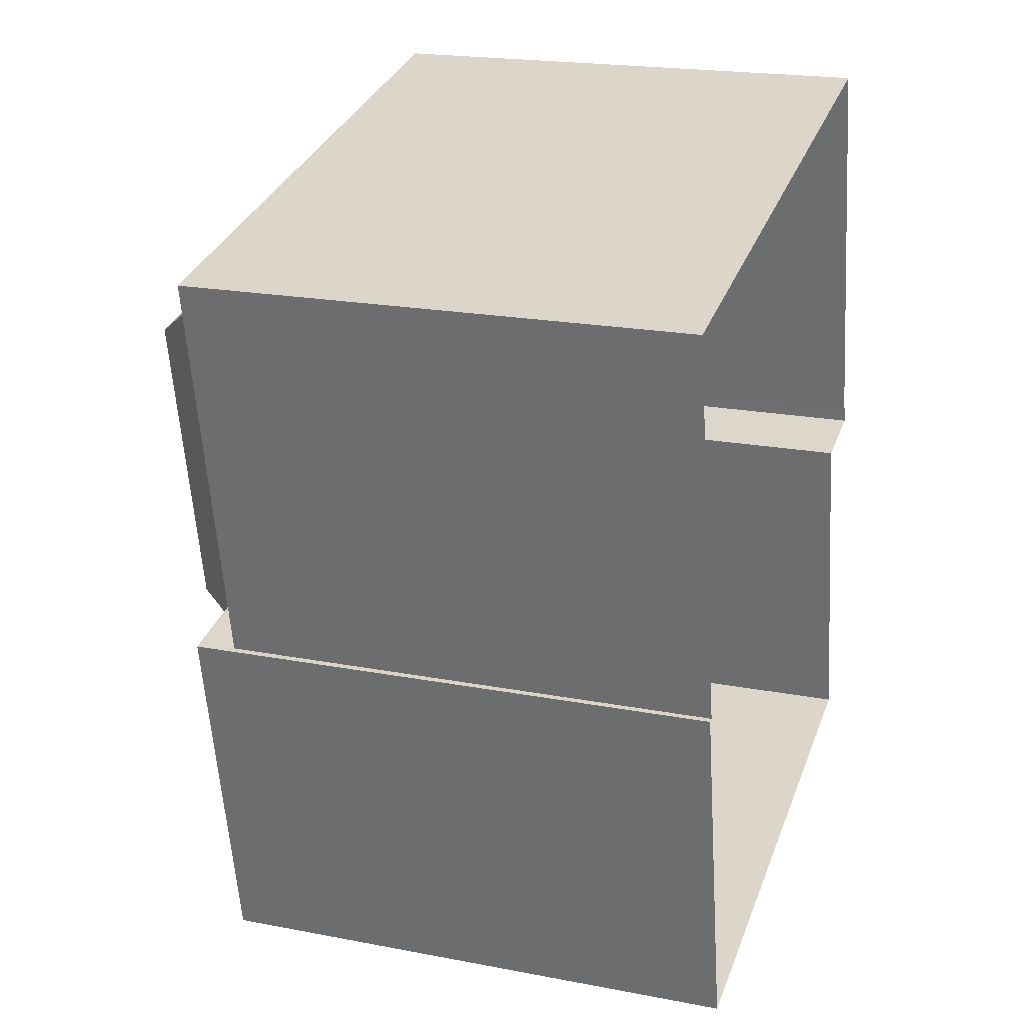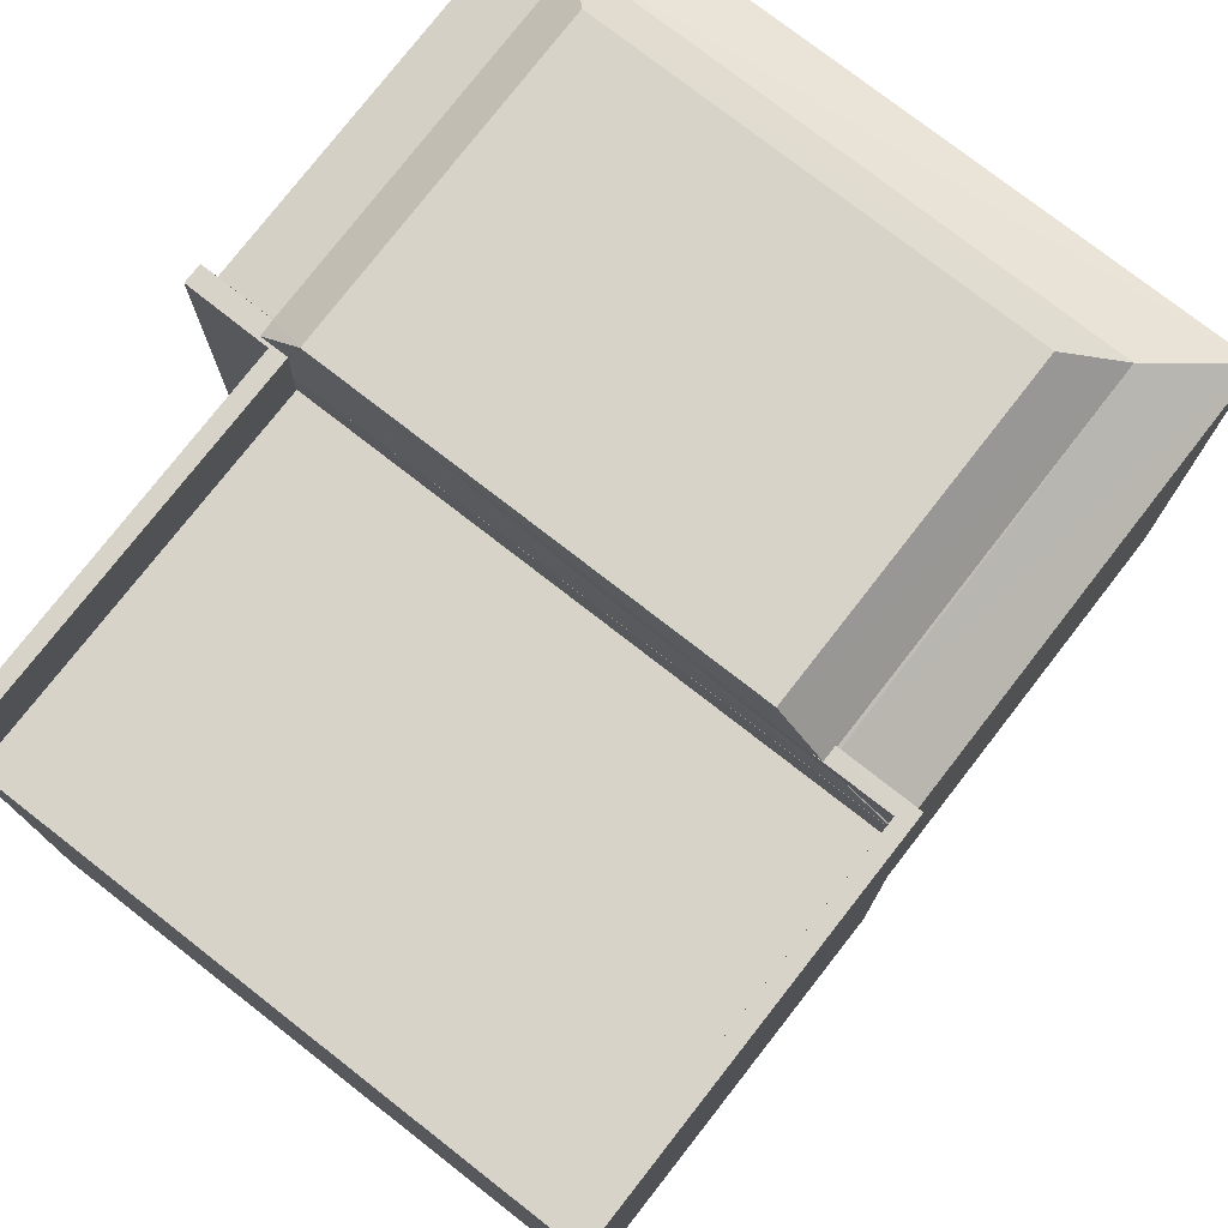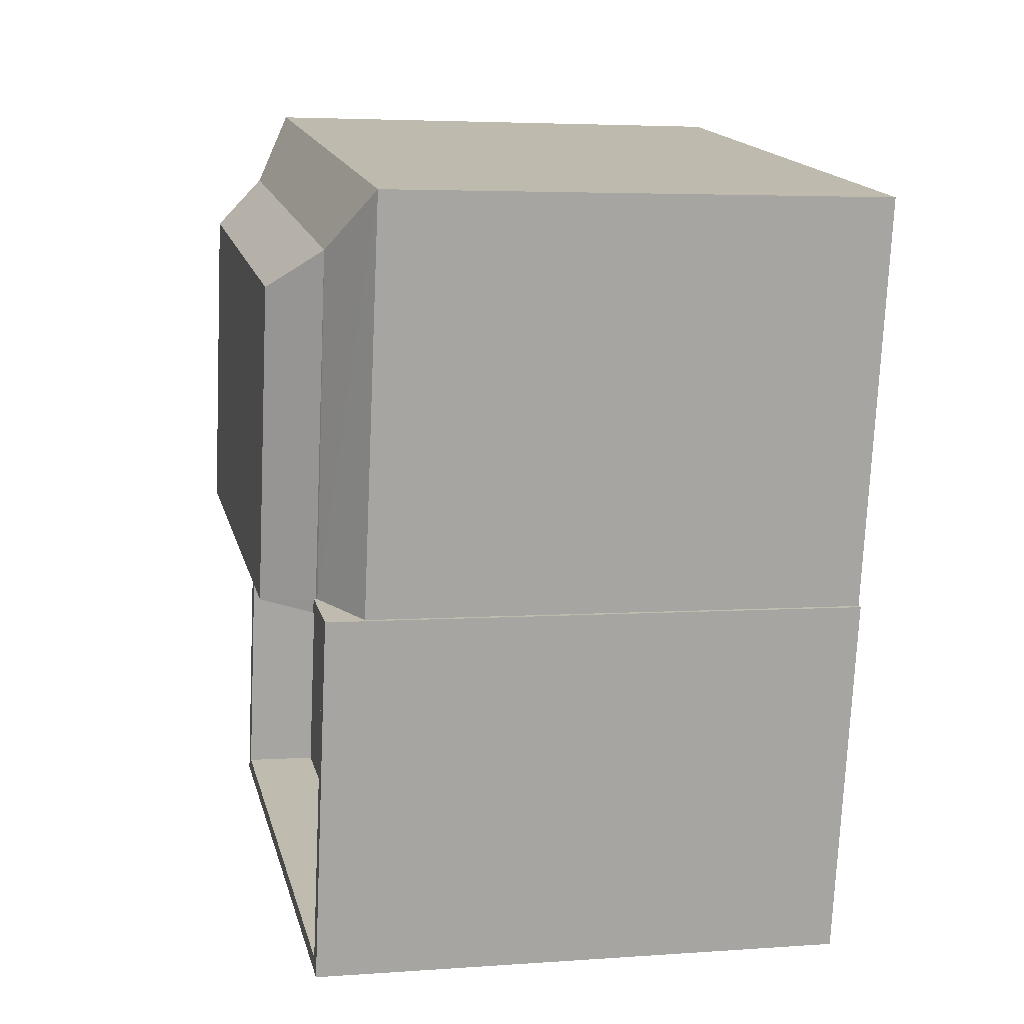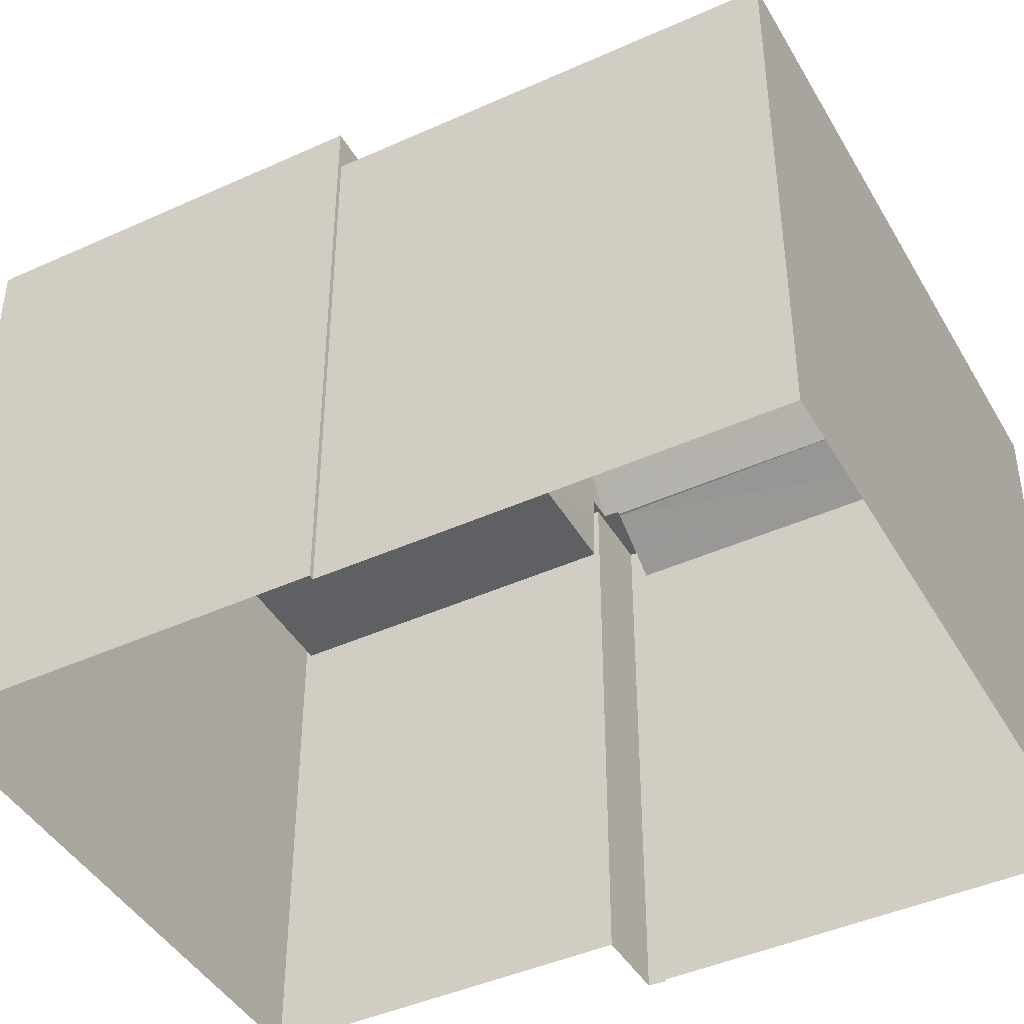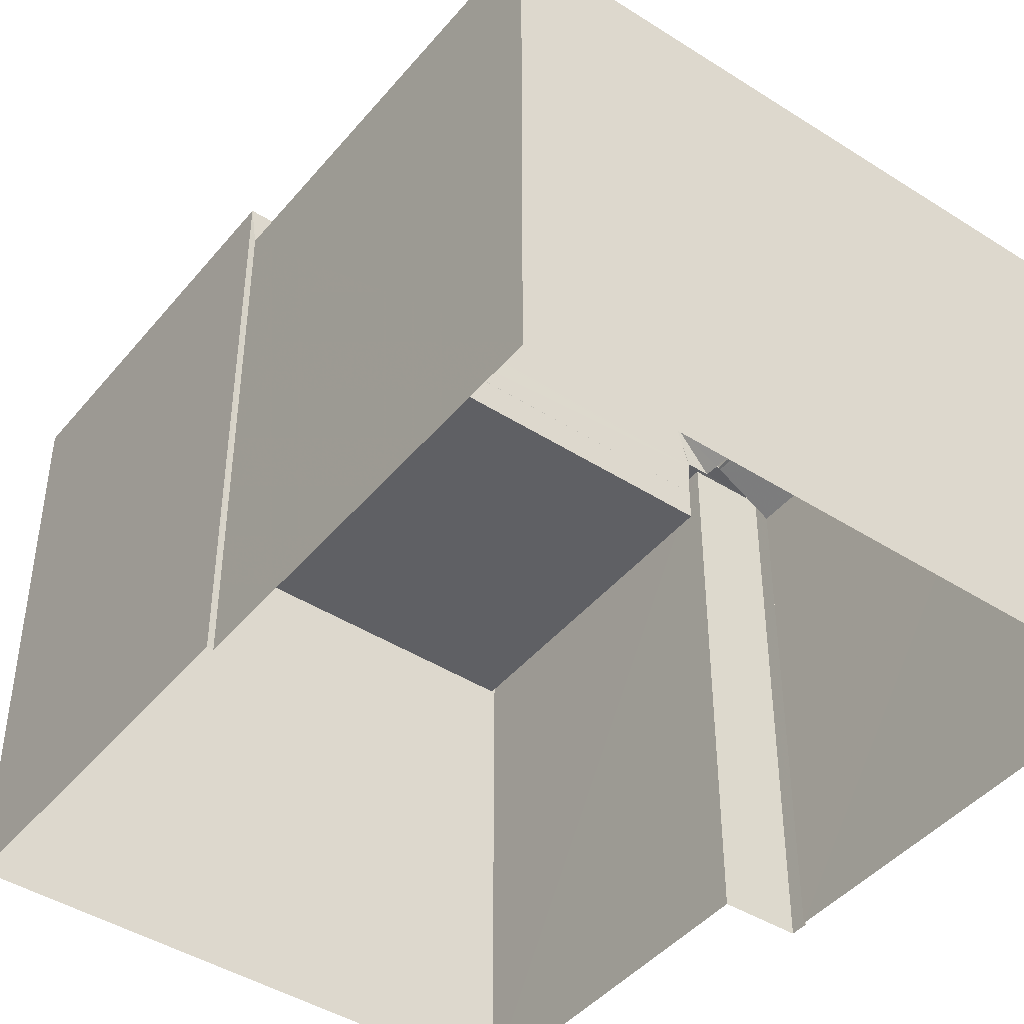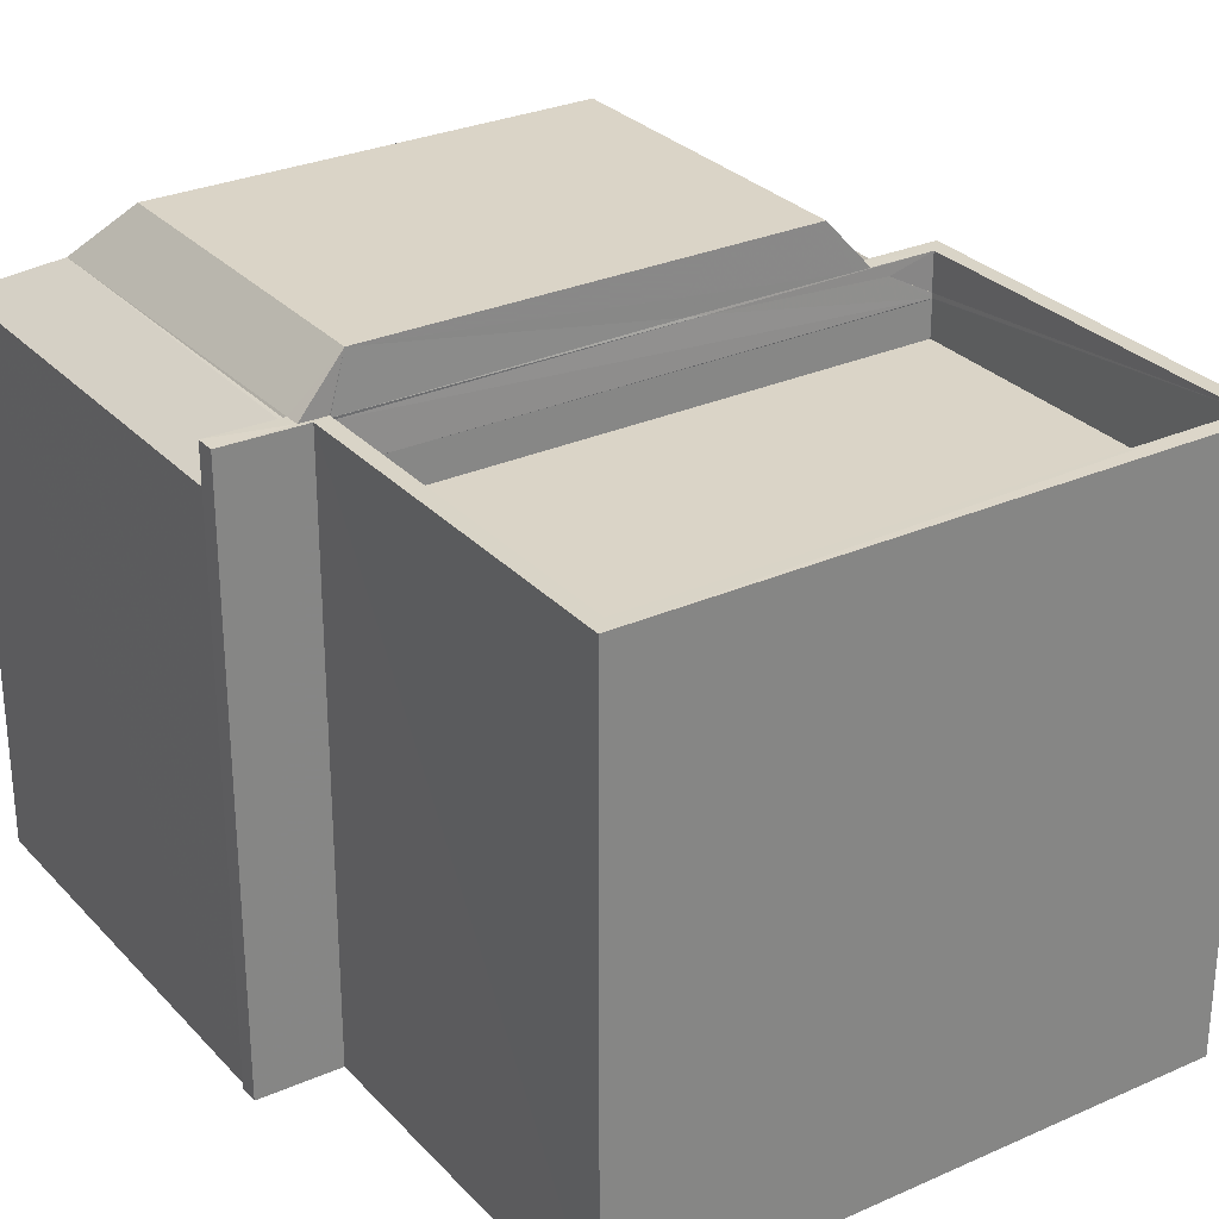
<metadata>
{"format":"obj","ext":"obj","renderer":"f3d","projection":"perspective","resolution":1024,"background":"white","views":[{"elev":20.5,"azim":109.1,"up":"+Y"},{"elev":77.0,"azim":26.4,"up":"+Z"},{"elev":4.3,"azim":76.6,"up":"+Y"},{"elev":-43.6,"azim":106.7,"up":"+Z"},{"elev":-44.1,"azim":131.8,"up":"+Z"},{"elev":28.9,"azim":-45.1,"up":"+Z"}]}
</metadata>
<code>
v -8.957e+04 -9.94e+04 6.434
v -8.957e+04 -9.939e+04 6.434
v -8.956e+04 -9.94e+04 6.433
v -8.957e+04 -9.94e+04 6.434
v -8.957e+04 -9.94e+04 6.434
v -8.957e+04 -9.94e+04 6.434
v -8.956e+04 -9.94e+04 6.433
v -8.956e+04 -9.94e+04 6.433
v -8.956e+04 -9.941e+04 6.433
v -8.957e+04 -9.941e+04 6.434
v -8.956e+04 -9.94e+04 13.87
v -8.956e+04 -9.94e+04 14.54
v -8.956e+04 -9.94e+04 14.54
v -8.957e+04 -9.94e+04 13.87
v -8.957e+04 -9.94e+04 13.89
v -8.957e+04 -9.94e+04 13.87
v -8.957e+04 -9.94e+04 14.54
v -8.957e+04 -9.94e+04 13.89
v -8.956e+04 -9.94e+04 13.42
v -8.956e+04 -9.94e+04 13.74
v -8.956e+04 -9.94e+04 13.42
v -8.957e+04 -9.94e+04 14.54
v -8.956e+04 -9.94e+04 13.35
v -8.956e+04 -9.94e+04 13.35
v -8.956e+04 -9.94e+04 13.85
v -8.956e+04 -9.94e+04 13.87
v -8.956e+04 -9.941e+04 13.89
v -8.956e+04 -9.941e+04 13.89
v -8.956e+04 -9.94e+04 13.89
v -8.957e+04 -9.941e+04 13.89
v -8.956e+04 -9.94e+04 13.89
v -8.956e+04 -9.94e+04 13.89
v -8.957e+04 -9.94e+04 13.89
v -8.957e+04 -9.94e+04 13.89
v -8.957e+04 -9.94e+04 13.89
v -8.957e+04 -9.941e+04 13.89
v -8.956e+04 -9.94e+04 13.89
v -8.956e+04 -9.94e+04 13.89
v -8.957e+04 -9.94e+04 13.89
v -8.956e+04 -9.94e+04 13.89
v -8.957e+04 -9.94e+04 13.85
v -8.957e+04 -9.939e+04 13.35
v -8.957e+04 -9.94e+04 13.35
v -8.957e+04 -9.94e+04 12.89
v -8.957e+04 -9.941e+04 12.89
v -8.956e+04 -9.941e+04 12.89
v -8.956e+04 -9.94e+04 12.89
v -8.957e+04 -9.94e+04 13.35
v -8.956e+04 -9.94e+04 13.35
v -8.956e+04 -9.94e+04 13.87
v -8.956e+04 -9.94e+04 13.36
v -8.957e+04 -9.94e+04 13.87
v -8.957e+04 -9.94e+04 13.84
f 1 2 3
f 4 5 6
f 7 8 9
f 1 3 7
f 6 2 1
f 10 1 9
f 4 6 1
f 1 7 9
f 11 12 13
f 14 15 16
f 16 15 17
f 15 18 17
f 19 20 21
f 22 11 16
f 23 24 25
f 17 13 12
f 22 17 12
f 25 24 11
f 26 25 11
f 11 24 16
f 27 28 29
f 30 28 27
f 31 29 32
f 18 15 33
f 34 18 35
f 30 36 34
f 18 33 35
f 37 31 38
f 39 18 34
f 36 39 34
f 38 31 40
f 40 31 32
f 30 27 36
f 27 29 31
f 41 42 43
f 17 22 16
f 13 32 11
f 11 32 26
f 40 32 13
f 44 45 46
f 47 44 46
f 16 41 14
f 16 42 41
f 16 24 42
f 12 11 22
f 48 47 49
f 48 44 47
f 29 28 9
f 8 29 9
f 19 31 20
f 31 37 50
f 20 31 50
f 42 2 6
f 43 42 6
f 34 35 4
f 1 34 4
f 23 3 24
f 23 7 3
f 28 10 9
f 28 30 10
f 24 3 2
f 42 24 2
f 7 23 8
f 8 23 29
f 25 32 29
f 26 32 25
f 23 25 29
f 47 46 49
f 46 27 49
f 21 31 19
f 21 27 31
f 49 27 51
f 51 27 21
f 15 41 33
f 33 43 5
f 5 43 6
f 41 15 14
f 41 43 33
f 48 45 44
f 45 48 36
f 52 39 53
f 53 39 36
f 53 36 48
f 34 10 30
f 34 1 10
f 38 13 17
f 38 40 13
f 48 49 51
f 53 48 51
f 33 5 4
f 35 33 4
f 36 46 45
f 36 27 46
f 51 20 50
f 21 20 51
f 50 52 53
f 51 50 53
f 37 38 17
f 17 18 39
f 52 50 37
f 52 17 39
f 52 37 17

</code>
